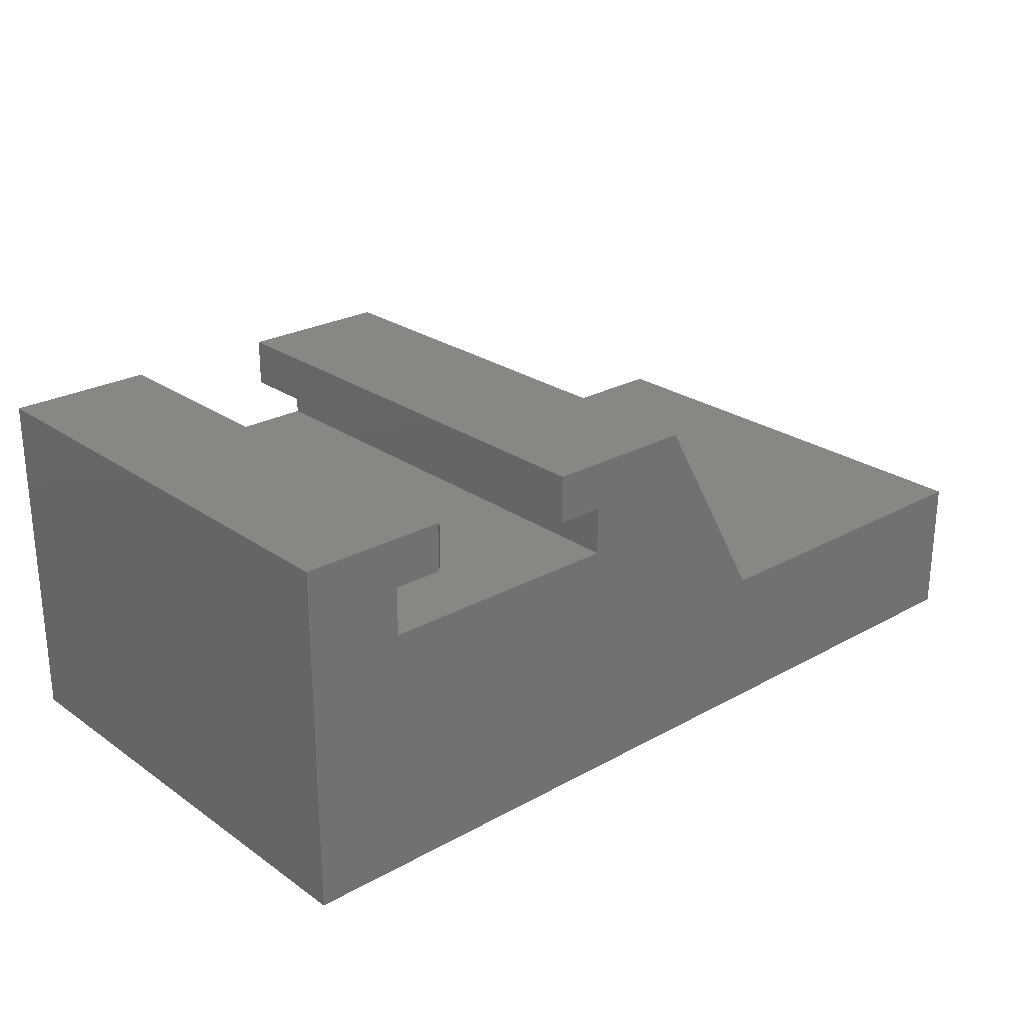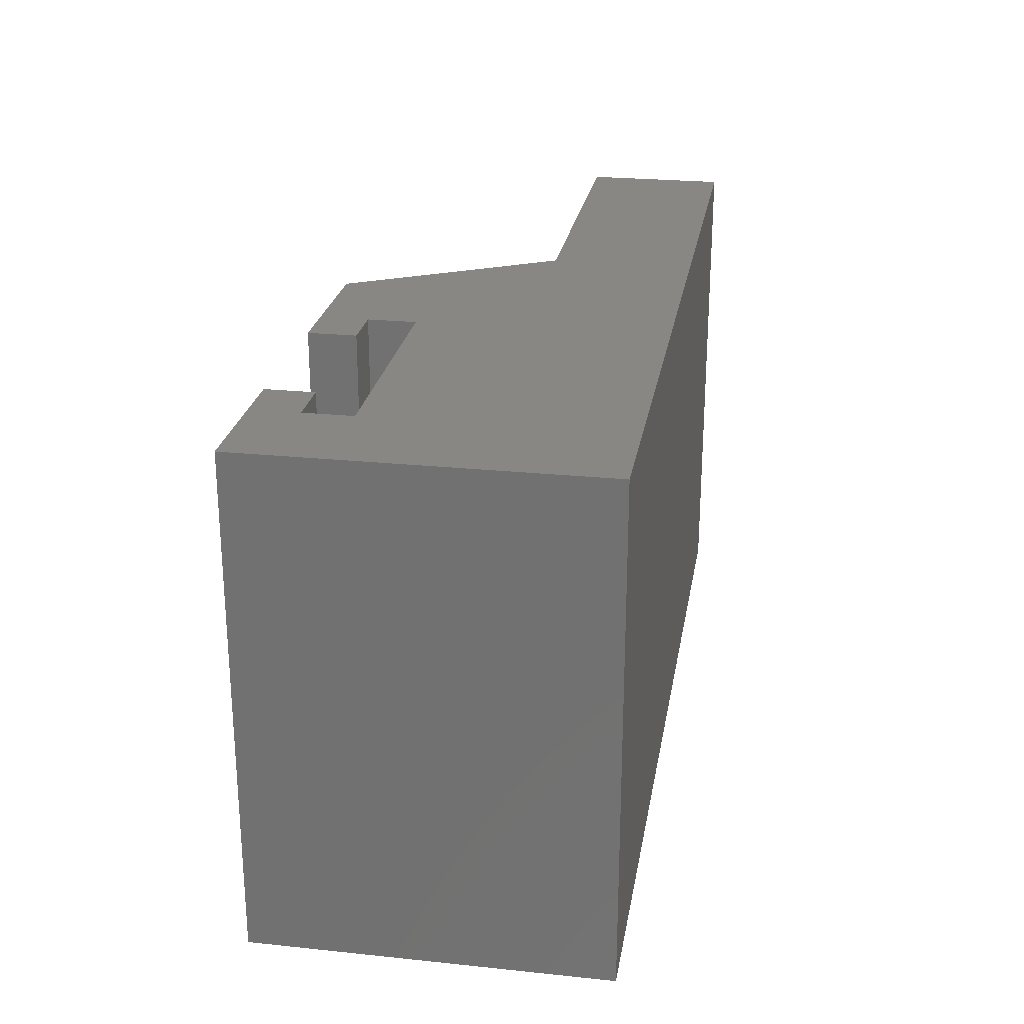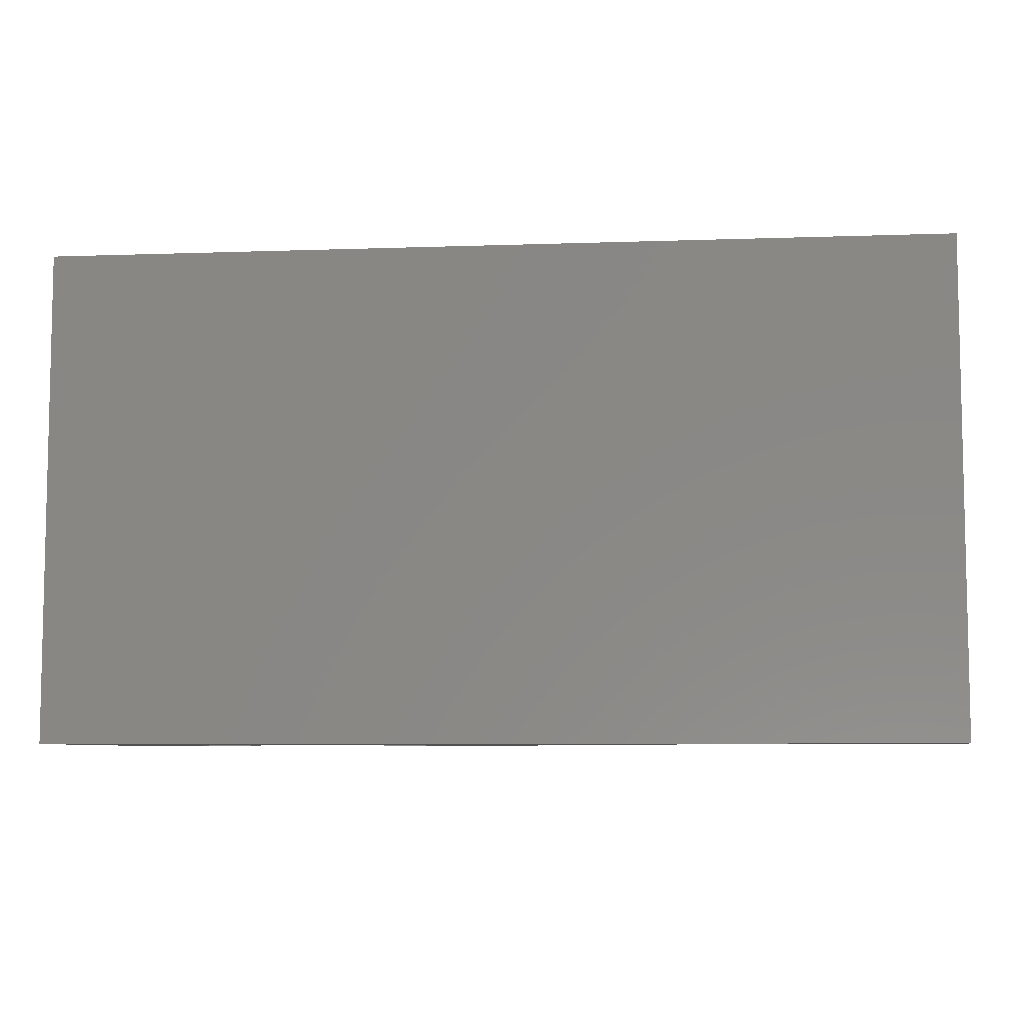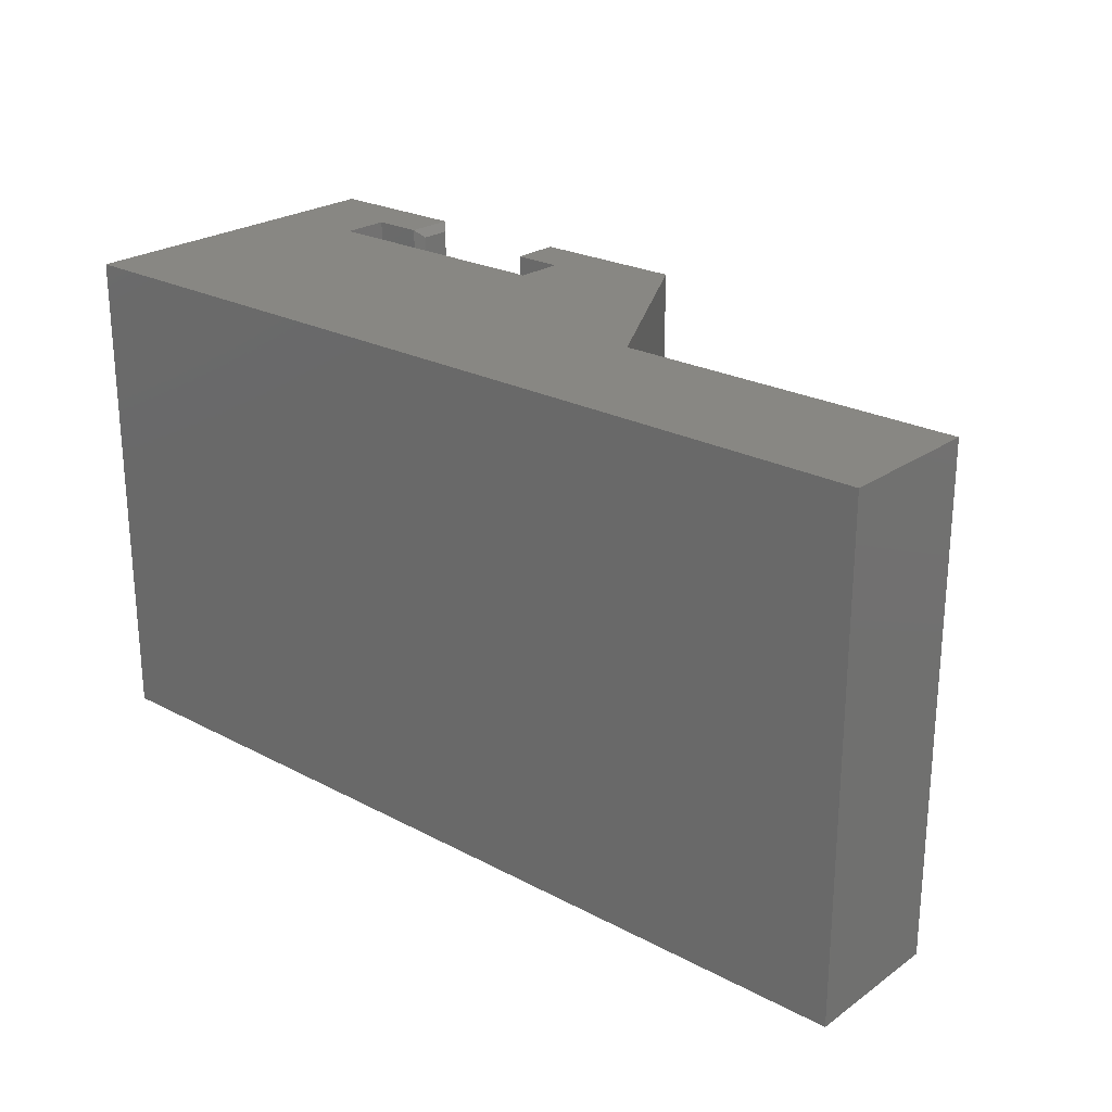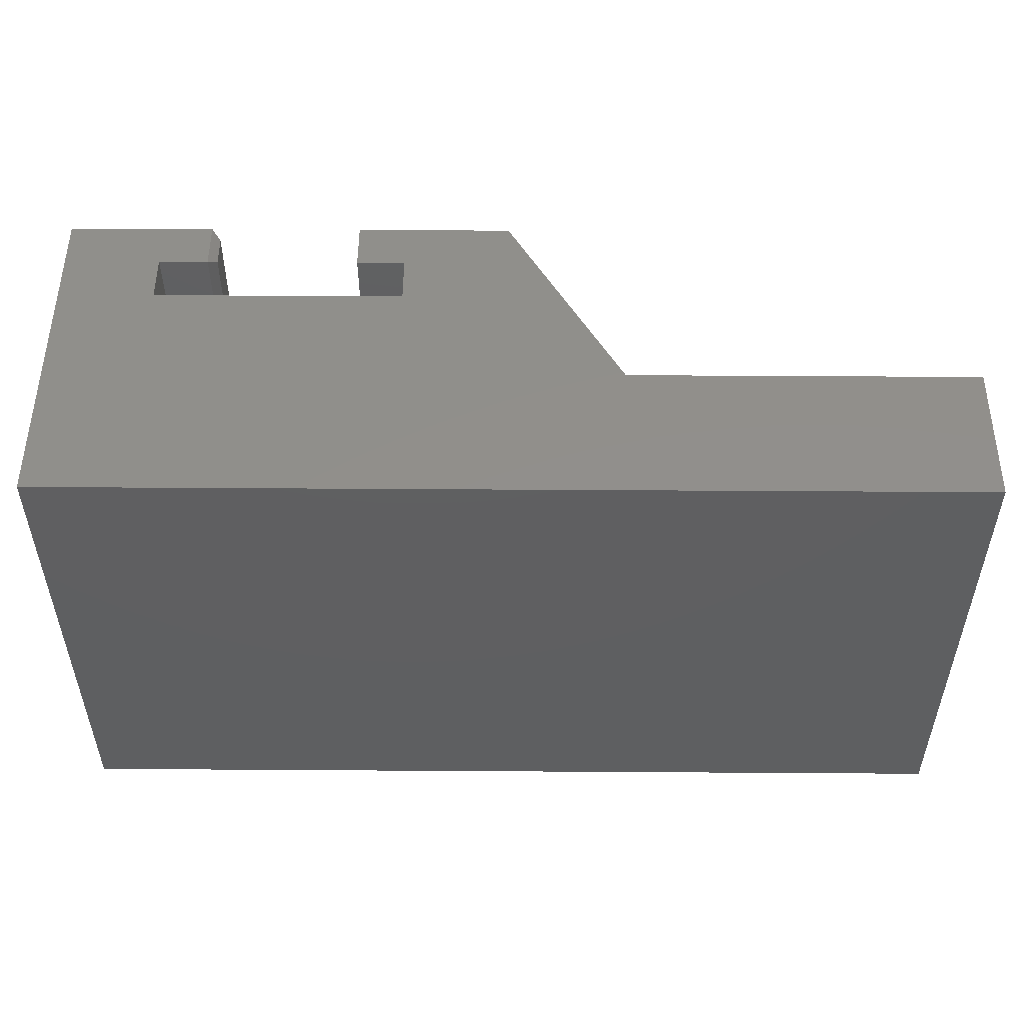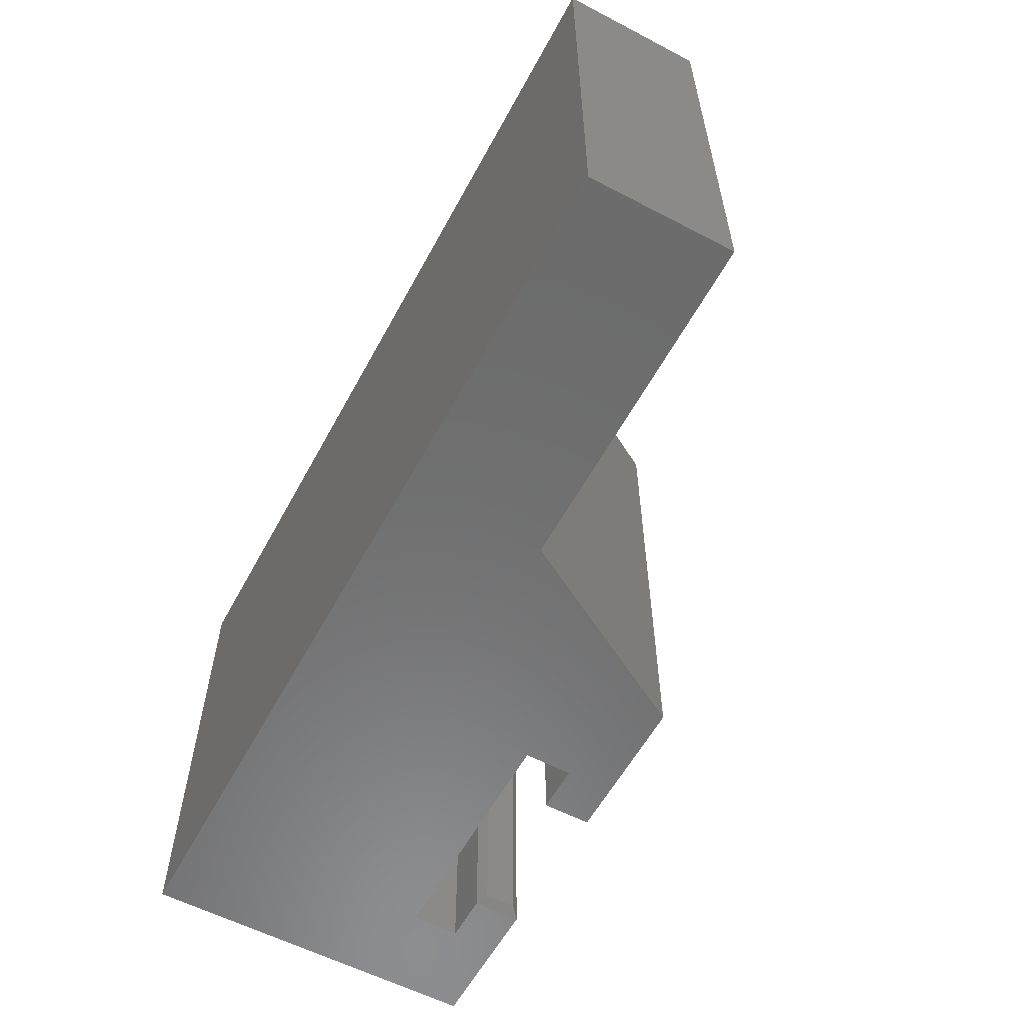
<metadata>
{"format":"stl","ext":"stl","renderer":"f3d","projection":"perspective","resolution":1024,"background":"white","views":[{"elev":25.1,"azim":138.2,"up":"+Z"},{"elev":24.7,"azim":99.6,"up":"+Y"},{"elev":-7.1,"azim":-174.3,"up":"+Y"},{"elev":24.1,"azim":-138.9,"up":"+Y"},{"elev":51.3,"azim":-179.6,"up":"+Y"},{"elev":-58.4,"azim":-118.3,"up":"+Y"}]}
</metadata>
<code>
# stl→obj: 32 verts, 60 faces
v 0.4243 -0.4688 0.2804
v 0.4696 -0.4688 0.2804
v 0.4696 -0.4688 0.3257
v 0.3248 -0.4688 0.3257
v 0.2163 -0.4688 0.1357
v 0.4243 -0.4688 0.2352
v 0.75 -0.4688 -5.262e-17
v 0.75 -0.4688 0.3257
v 0.6595 -0.4688 0.2804
v 0.6595 -0.4688 0.2352
v -0.1094 -0.4688 0.1357
v -0.1094 -0.4688 0
v 0.6131 -0.4688 0.2804
v 0.6131 -0.4688 0.3257
v 0.4243 2.963e-17 0.2804
v 0.4243 2.963e-17 0.2352
v 0.2163 1.808e-17 0.1357
v 0.3248 2.41e-17 0.3257
v 0.4696 3.214e-17 0.3257
v 0.4696 3.214e-17 0.2804
v 0.75 4.77e-17 -5.262e-17
v -0.1094 0 0
v -0.1094 4.612e-34 0.1357
v 0.6595 4.268e-17 0.2352
v 0.6595 4.268e-17 0.2804
v 0.75 4.77e-17 0.3257
v 0.6131 4.01e-17 0.2804
v 0.6131 4.01e-17 0.3257
v 0.6053 -0.007812 0.3178
v 0.6053 -0.007812 0.2882
v 0.6053 -0.4609 0.3178
v 0.6053 -0.4609 0.2882
f 1 2 3
f 1 3 4
f 1 4 5
f 1 5 6
f 7 8 9
f 7 9 10
f 7 10 6
f 7 6 5
f 7 5 11
f 7 11 12
f 13 9 14
f 14 9 8
f 15 16 17
f 15 17 18
f 15 18 19
f 15 19 20
f 21 22 23
f 21 23 17
f 21 17 16
f 21 16 24
f 21 24 25
f 21 25 26
f 27 28 25
f 25 28 26
f 27 25 13
f 13 25 9
f 29 30 31
f 31 30 32
f 26 28 8
f 8 28 14
f 28 29 14
f 14 29 31
f 28 27 29
f 29 27 30
f 27 13 30
f 30 13 32
f 14 31 13
f 13 31 32
f 23 22 11
f 11 22 12
f 17 23 5
f 5 23 11
f 18 17 4
f 4 17 5
f 19 18 3
f 3 18 4
f 20 19 2
f 2 19 3
f 15 20 1
f 1 20 2
f 16 15 6
f 6 15 1
f 24 16 10
f 10 16 6
f 25 24 9
f 9 24 10
f 21 26 7
f 7 26 8
f 12 22 7
f 7 22 21

</code>
